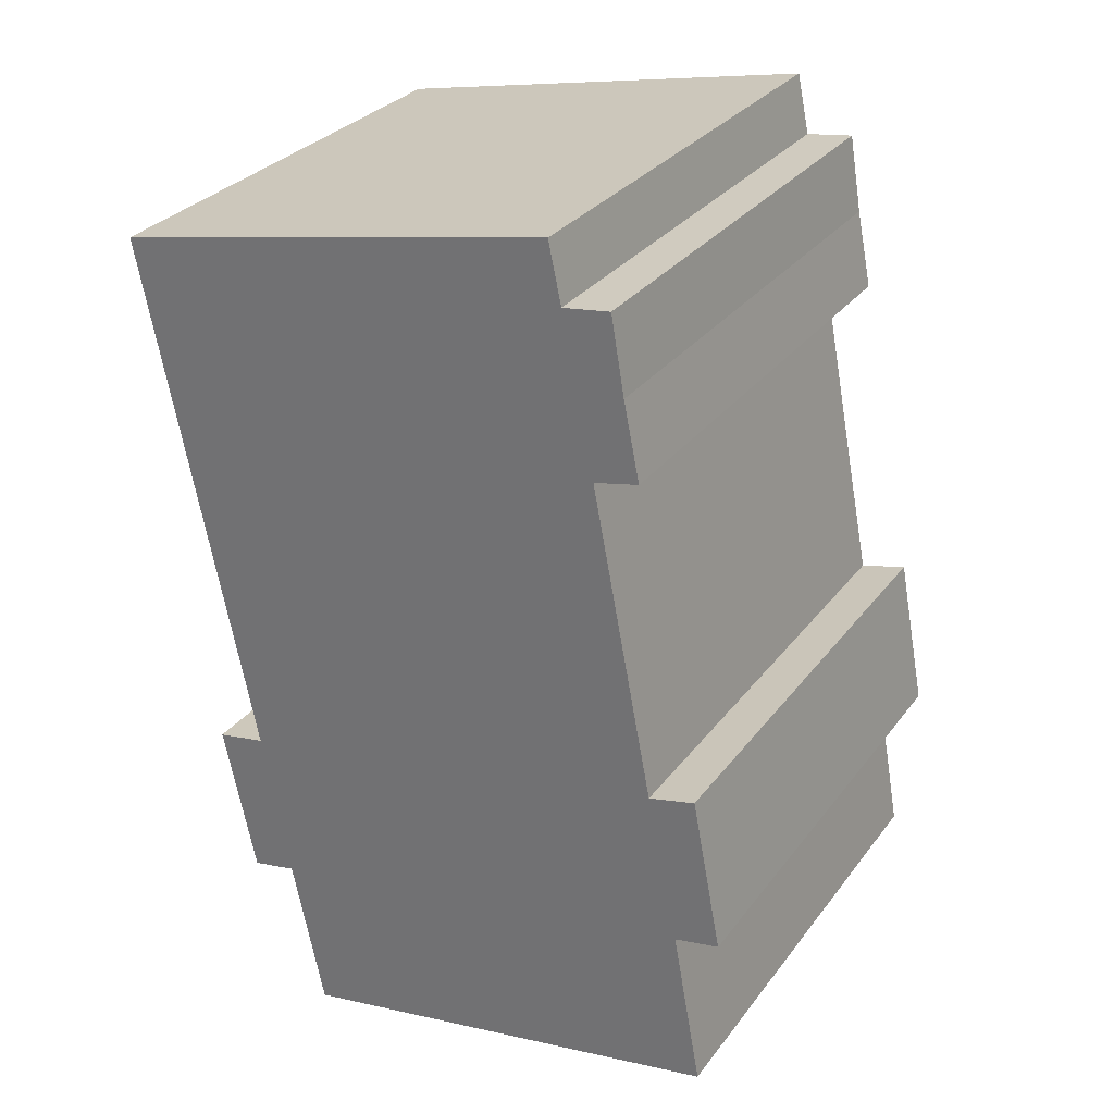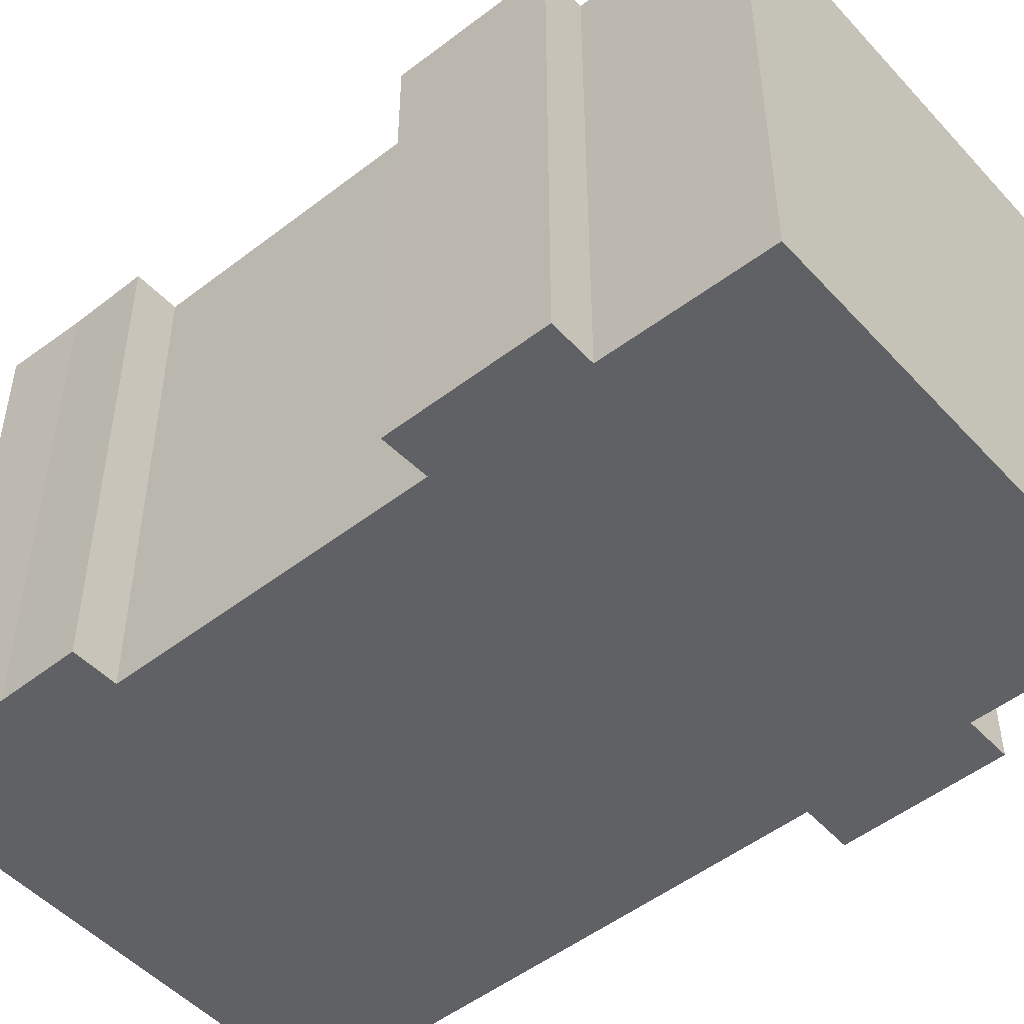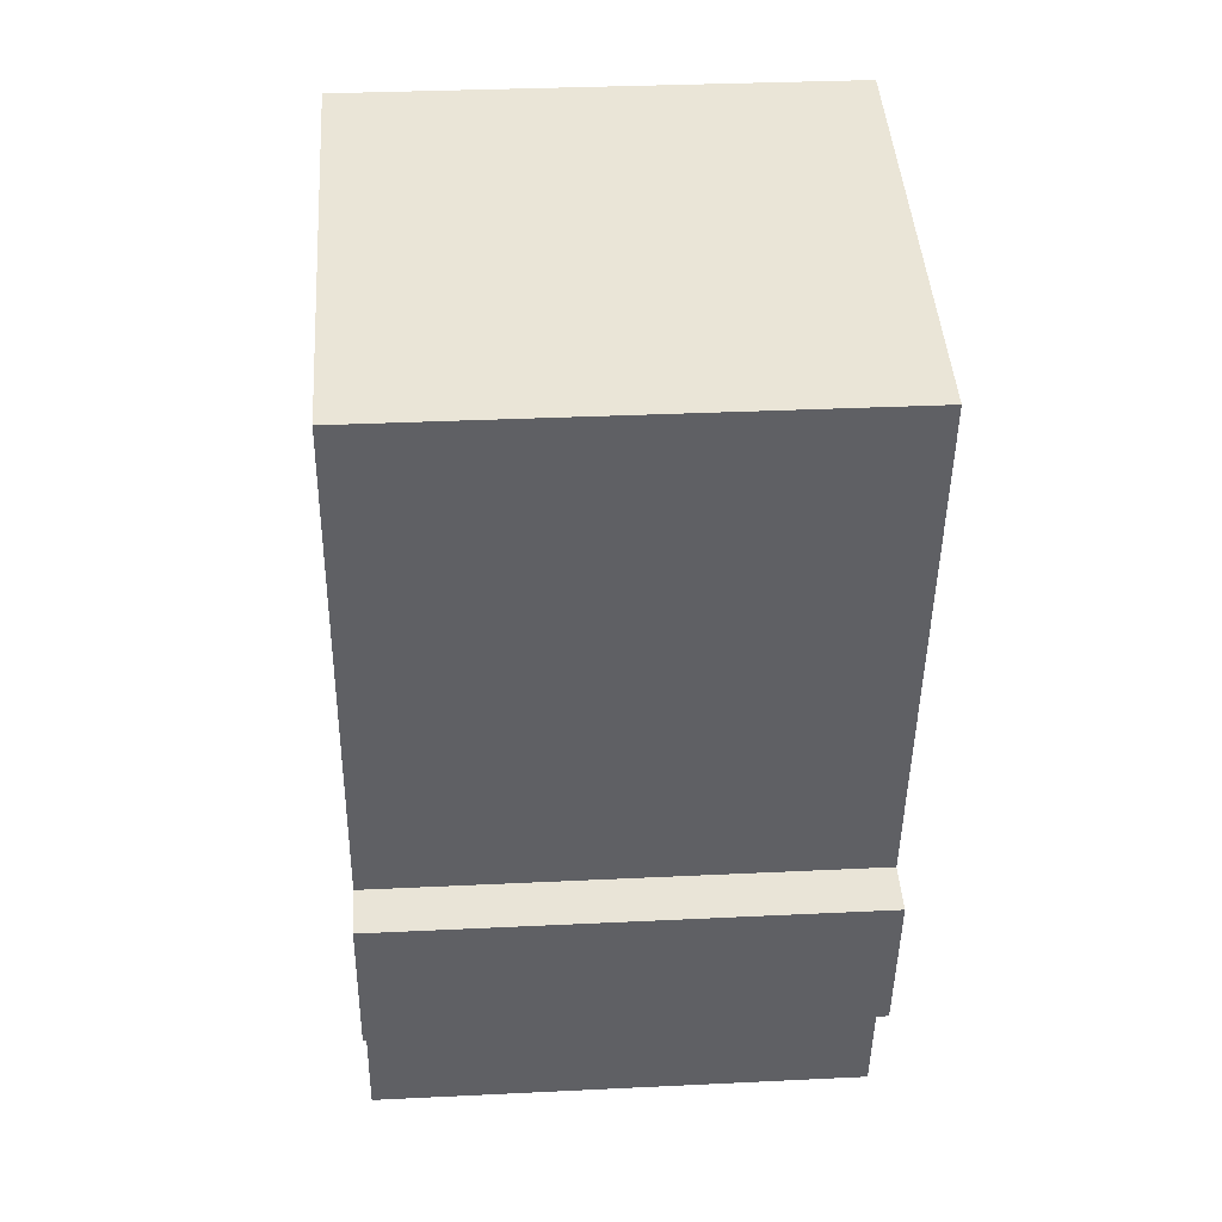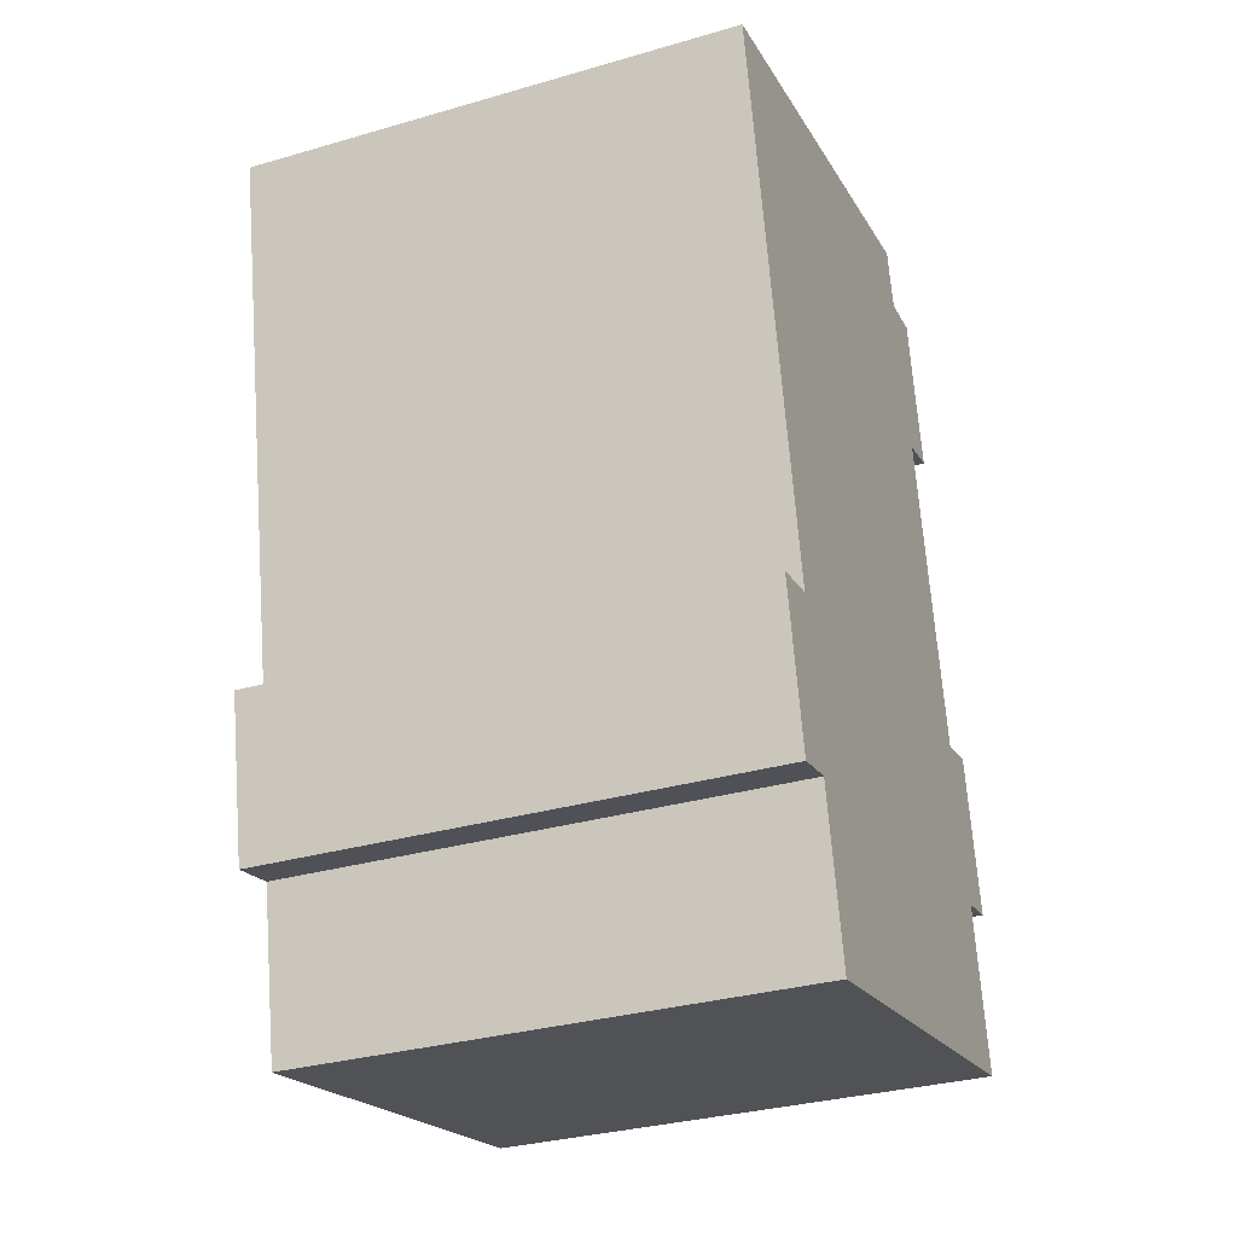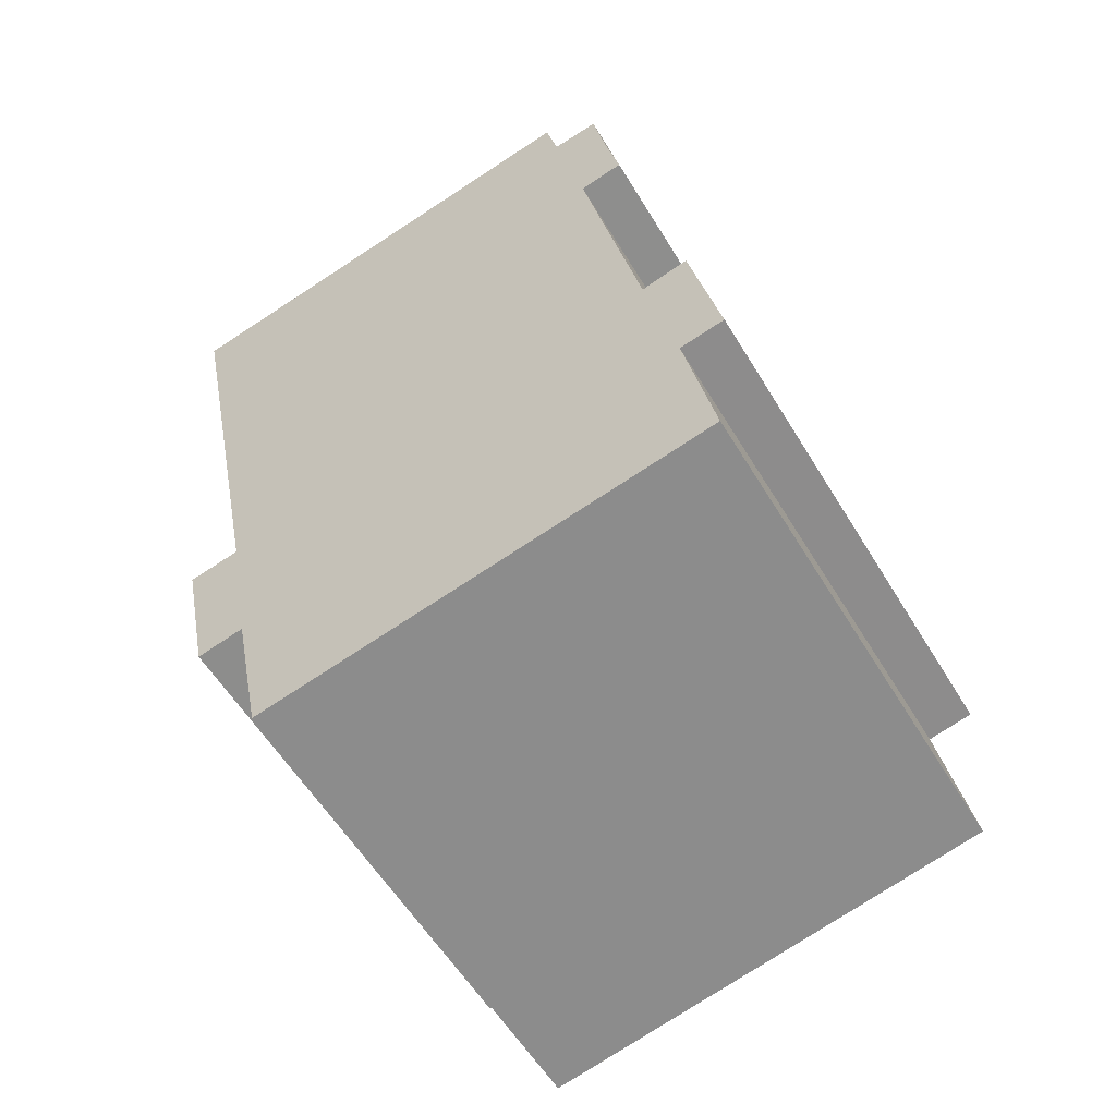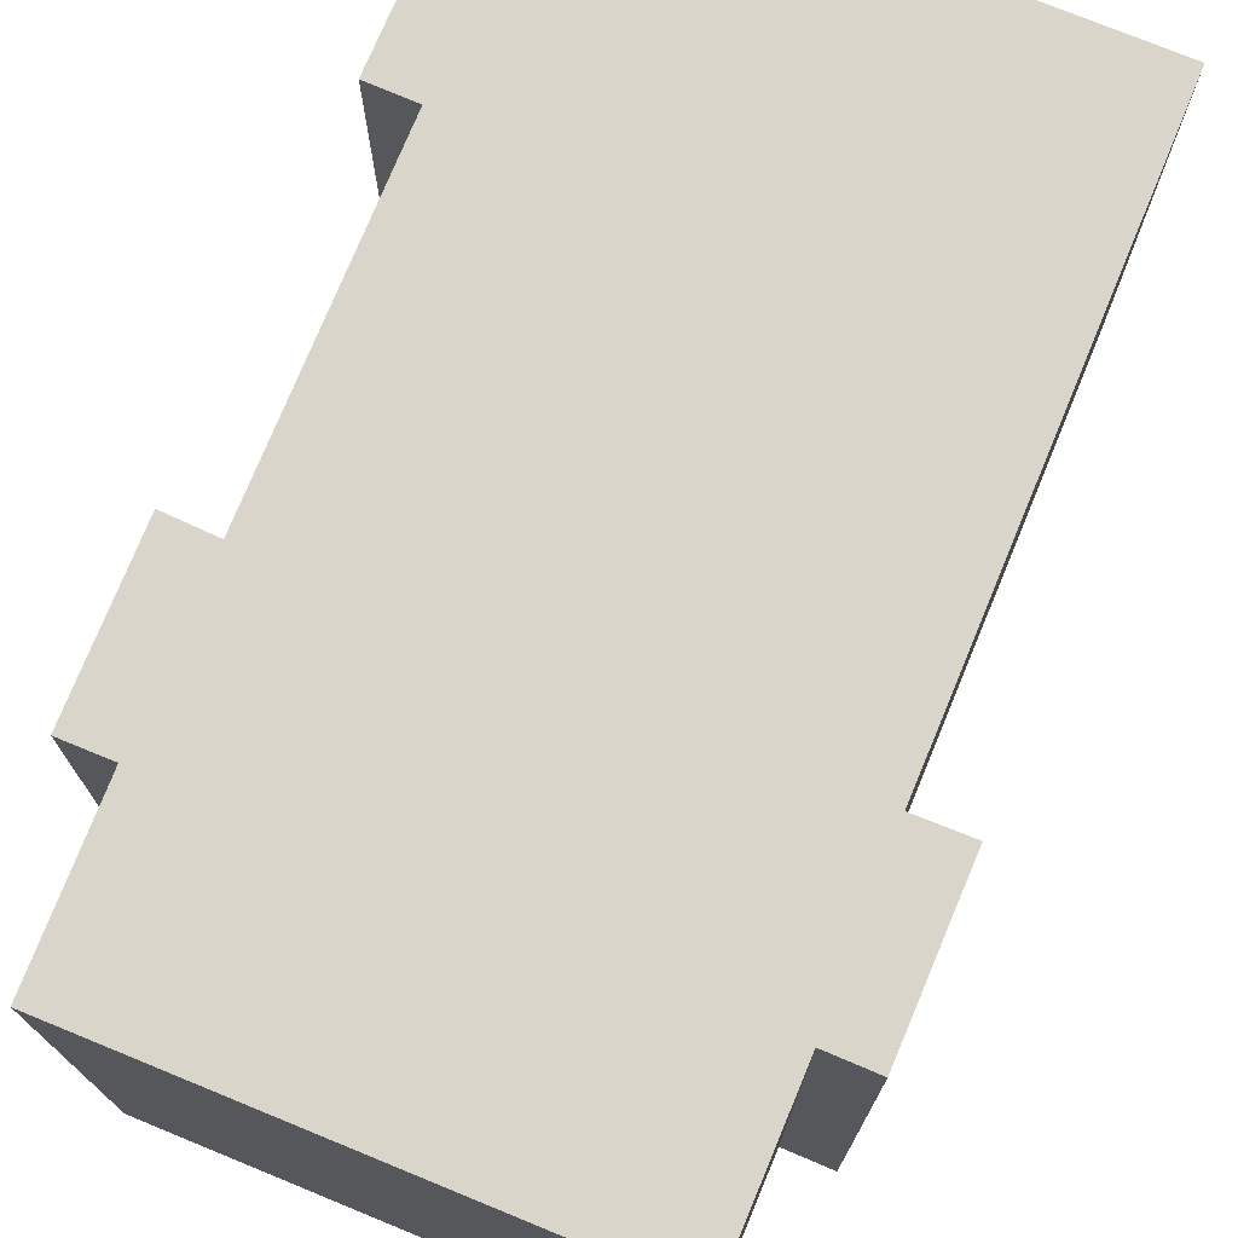
<metadata>
{"format":"obj","ext":"obj","renderer":"f3d","projection":"perspective","resolution":1024,"background":"white","views":[{"elev":30.0,"azim":30.0,"up":"+Z"},{"elev":-49.9,"azim":119.2,"up":"+Y"},{"elev":32.3,"azim":-93.9,"up":"+Z"},{"elev":-32.1,"azim":-67.9,"up":"+Z"},{"elev":-58.0,"azim":31.0,"up":"+Z"},{"elev":74.3,"azim":-169.0,"up":"+Y"}]}
</metadata>
<code>
v  21.19 16.48 -19.51
v  18.62 16.48 -14.7
v  20.18 16.48 -14.32
v  3.615 16.48 -17.73
v  20.66 16.48 -25.16
v  4.557 16.48 -22.86
v  19.68 16.48 -19.81
v  5.649 16.48 -28.15
v  3.031 16.48 -23.18
v  1.946 16.48 -18.04
v  15.49 16.48 1.041
v  10.72 16.48 2.17
v  15.06 16.48 3.048
v  0 16.48 1.009e-15
v  17.08 16.48 1.267
v  17.52 16.48 -1.308
v  17.59 16.48 -1.636
v  16.57 16.48 -4.231
v  18.06 16.48 -3.903
v  17.08 -7.758e-17 1.267
v  17.52 8.009e-17 -1.308
v  18.06 2.39e-16 -3.903
v  17.59 1.002e-16 -1.636
v  16.57 2.591e-16 -4.231
v  18.62 9.003e-16 -14.7
v  20.18 8.768e-16 -14.32
v  21.19 1.195e-15 -19.51
v  19.68 1.213e-15 -19.81
v  20.66 1.54e-15 -25.16
v  15.06 -1.866e-16 3.048
v  15.49 -6.374e-17 1.041
v  5.649 1.724e-15 -28.15
v  4.557 1.4e-15 -22.86
v  3.031 1.42e-15 -23.18
v  1.946 1.105e-15 -18.04
v  3.615 1.085e-15 -17.73
v  0 0 0
v  10.72 -1.329e-16 2.17
g defaultobject
f 1 2 3
f 2 1 4
f 5 6 7
f 6 5 8
f 4 9 10
f 9 4 6
f 6 4 1
f 6 1 7
f 11 12 13
f 12 11 14
f 14 11 4
f 4 11 15
f 4 15 16
f 4 16 17
f 4 17 18
f 18 17 19
f 4 18 2
f 20 16 15
f 16 20 21
f 21 17 16
f 17 21 19
f 19 21 22
f 22 21 23
f 24 2 18
f 2 24 25
f 26 1 3
f 1 26 27
f 28 5 7
f 5 28 29
f 30 11 13
f 11 30 31
f 22 18 19
f 18 22 24
f 27 7 1
f 7 27 28
f 29 8 5
f 8 29 32
f 33 9 6
f 9 33 34
f 25 3 2
f 3 25 26
f 35 4 10
f 4 35 36
f 37 12 14
f 12 37 13
f 13 37 30
f 30 37 38
f 31 15 11
f 15 31 20
f 32 6 8
f 6 32 33
f 34 10 9
f 10 34 35
f 36 14 4
f 14 36 37
f 26 25 27
f 23 31 22
f 31 23 21
f 31 21 20
f 29 33 32
f 33 29 35
f 35 29 36
f 36 29 37
f 37 29 38
f 38 29 28
f 38 28 25
f 25 28 27
f 38 25 24
f 38 24 30
f 30 24 31
f 31 24 22
f 35 34 33

</code>
